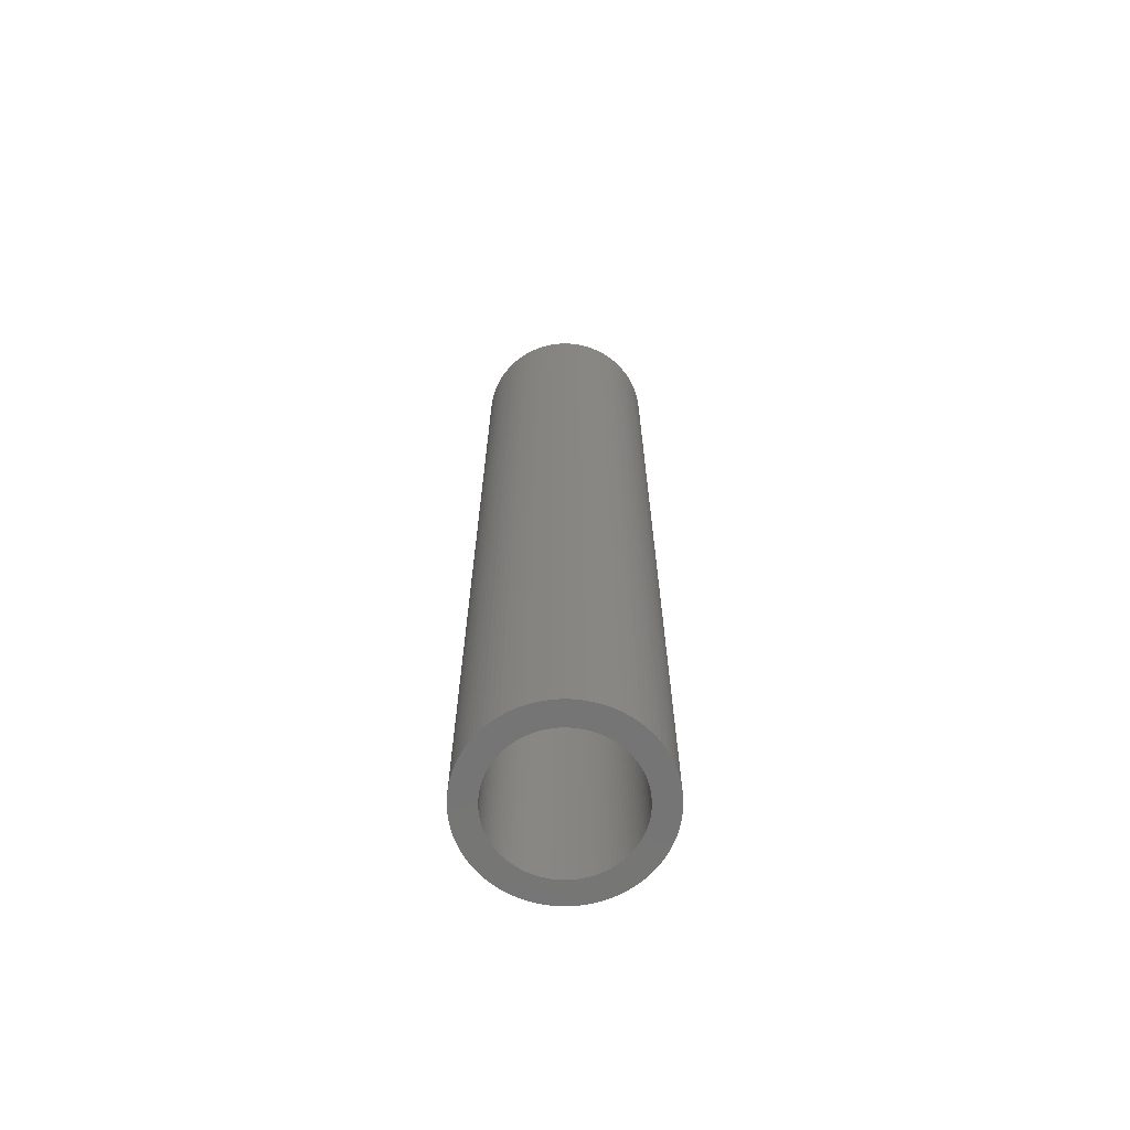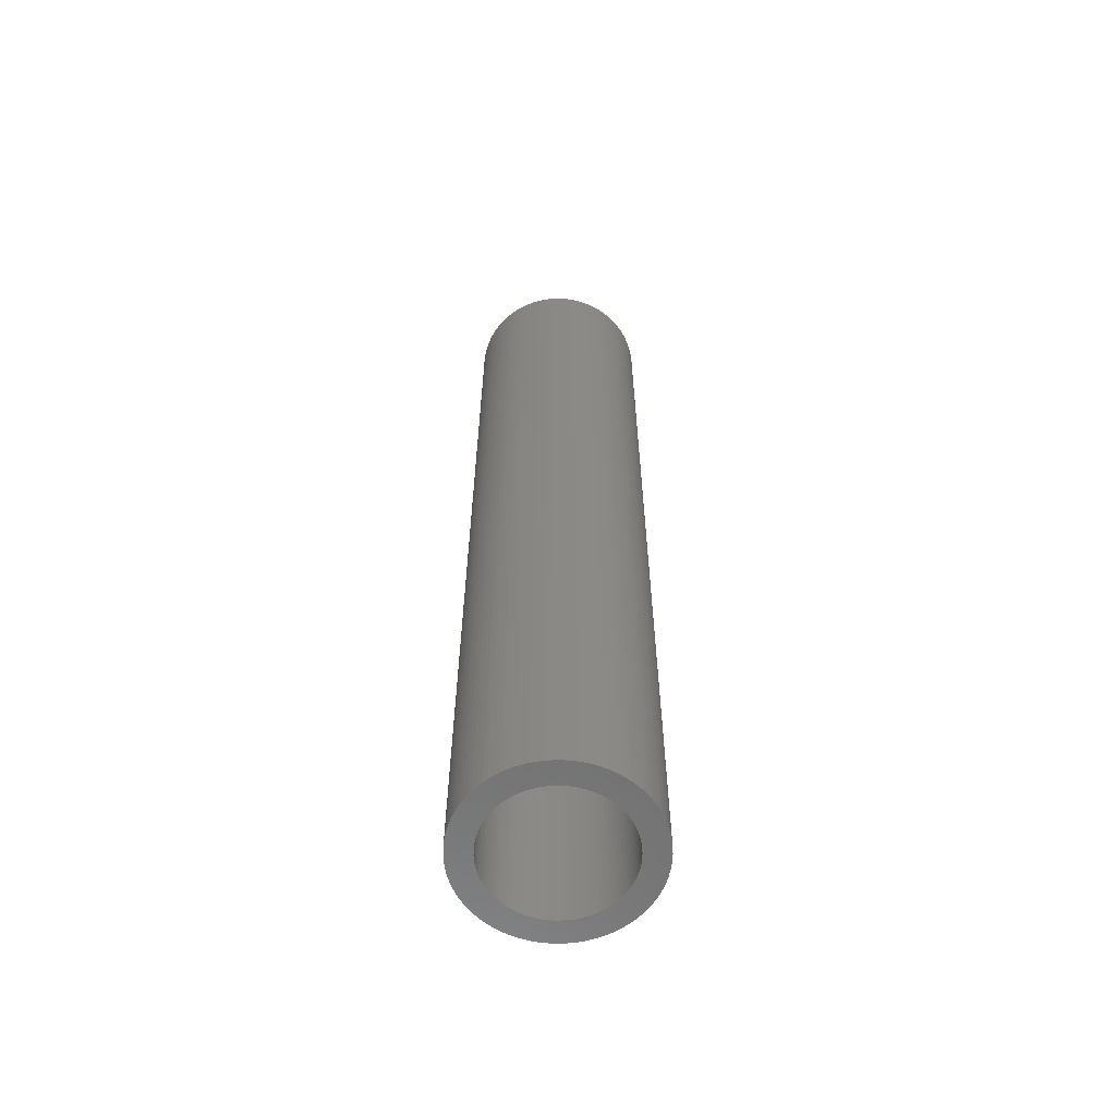
<metadata>
{"format":"stl","ext":"stl","renderer":"f3d","projection":"perspective","resolution":1024,"background":"white","views":[{"elev":-67.5,"azim":-143.5,"up":"+Z"},{"elev":-60.9,"azim":-129.2,"up":"+Z"}]}
</metadata>
<code>
# stl→obj: 400 verts, 800 faces
v 5.784 3.18 70
v 5.573 3.536 0
v 5.573 3.536 70
v 5.784 3.18 0
v 2.43 6.137 0
v 2.04 6.277 70
v 2.43 6.137 70
v 2.04 6.277 0
v -2.43 6.137 0
v -2.81 5.972 70
v -2.43 6.137 70
v -2.81 5.972 0
v -6.137 2.43 0
v -5.972 2.81 70
v -5.972 2.81 0
v -6.137 2.43 70
v 6.587 -0.4144 70
v 6.6 0 0
v 6.6 0 70
v 6.587 -0.4144 0
v 0.8272 6.548 0
v 0.4144 6.587 70
v 0.8272 6.548 70
v 0.4144 6.587 0
v 3.536 5.573 0
v 3.18 5.784 70
v 3.536 5.573 70
v 3.18 5.784 0
v -5.085 4.207 0
v -4.811 4.518 70
v -4.811 4.518 0
v -5.085 4.207 70
v -1.237 6.483 0
v -1.641 6.393 70
v -1.237 6.483 70
v -1.641 6.393 0
v 3.18 -5.784 0
v 3.536 -5.573 70
v 3.18 -5.784 70
v 3.536 -5.573 0
v 6.277 2.04 70
v 6.137 2.43 0
v 6.137 2.43 70
v 6.277 2.04 0
v 5.34 3.879 70
v 5.085 4.207 0
v 5.085 4.207 70
v 5.34 3.879 0
v 4.811 4.518 0
v 4.811 4.518 70
v 4.518 4.811 0
v 4.518 4.811 70
v 0 6.6 0
v -0.4144 6.587 70
v 0 6.6 70
v -0.4144 6.587 0
v 1.641 6.393 70
v 1.641 6.393 0
v 1.237 6.483 0
v 1.237 6.483 70
v 4.207 5.085 0
v 3.879 5.34 70
v 4.207 5.085 70
v 3.879 5.34 0
v -6.6 0 0
v -6.587 0.4144 70
v -6.587 0.4144 0
v -6.6 0 70
v 4.85 0 70
v 6.587 0.4144 70
v 4.84 0.3045 70
v 6.548 0.8272 70
v 4.812 0.6079 70
v 6.483 1.237 70
v 4.84 -0.3045 70
v 4.764 0.9088 70
v 6.393 1.641 70
v 6.548 -0.8272 70
v 4.698 1.206 70
v 4.812 -0.6079 70
v 4.613 1.499 70
v 6.483 -1.237 70
v 4.509 1.785 70
v 5.972 2.81 70
v 4.764 -0.9088 70
v 4.388 2.065 70
v 6.393 -1.641 70
v 4.25 2.337 70
v 4.698 -1.206 70
v 4.095 2.599 70
v 6.277 -2.04 70
v 3.924 2.851 70
v 4.613 -1.499 70
v 6.137 -2.43 70
v 3.737 3.092 70
v 3.535 3.32 70
v 3.32 3.535 70
v 3.092 3.737 70
v 2.851 3.924 70
v 2.599 4.095 70
v 2.337 4.25 70
v 2.81 5.972 70
v 2.065 4.388 70
v 1.785 4.509 70
v 1.499 4.613 70
v 1.206 4.698 70
v 0.9088 4.764 70
v 0.6079 4.812 70
v 0.3045 4.84 70
v 0 4.85 70
v -0.3045 4.84 70
v -0.6079 4.812 70
v -0.8272 6.548 70
v -0.9088 4.764 70
v -1.206 4.698 70
v -1.499 4.613 70
v -2.04 6.277 70
v -1.785 4.509 70
v -2.065 4.388 70
v -2.337 4.25 70
v -3.18 5.784 70
v -2.599 4.095 70
v -3.536 5.573 70
v -2.851 3.924 70
v -3.879 5.34 70
v -3.092 3.737 70
v -4.207 5.085 70
v -3.32 3.535 70
v -4.518 4.811 70
v -3.535 3.32 70
v -3.737 3.092 70
v -3.924 2.851 70
v -5.34 3.879 70
v -4.095 2.599 70
v -5.573 3.536 70
v -4.25 2.337 70
v -5.784 3.18 70
v -4.388 2.065 70
v -4.509 1.785 70
v -4.613 1.499 70
v 4.509 -1.785 70
v 5.972 -2.81 70
v 4.388 -2.065 70
v 5.784 -3.18 70
v 4.25 -2.337 70
v 5.573 -3.536 70
v 4.095 -2.599 70
v 5.34 -3.879 70
v 3.924 -2.851 70
v 5.085 -4.207 70
v 3.737 -3.092 70
v 4.811 -4.518 70
v 3.535 -3.32 70
v 4.518 -4.811 70
v 3.32 -3.535 70
v 4.207 -5.085 70
v 3.092 -3.737 70
v 3.879 -5.34 70
v 2.851 -3.924 70
v 2.599 -4.095 70
v 2.337 -4.25 70
v 2.81 -5.972 70
v 2.065 -4.388 70
v 2.43 -6.137 70
v 1.785 -4.509 70
v 2.04 -6.277 70
v 1.499 -4.613 70
v 1.641 -6.393 70
v 1.206 -4.698 70
v 1.237 -6.483 70
v 0.9088 -4.764 70
v 0.8272 -6.548 70
v 0.6079 -4.812 70
v 0.4144 -6.587 70
v 0.3045 -4.84 70
v 0 -4.85 70
v 0 -6.6 70
v -0.3045 -4.84 70
v -0.4144 -6.587 70
v -0.6079 -4.812 70
v -0.8272 -6.548 70
v -0.9088 -4.764 70
v -1.237 -6.483 70
v -1.206 -4.698 70
v -1.641 -6.393 70
v -1.499 -4.613 70
v -2.04 -6.277 70
v -1.785 -4.509 70
v -2.43 -6.137 70
v -2.065 -4.388 70
v -2.81 -5.972 70
v -2.337 -4.25 70
v -3.18 -5.784 70
v -2.599 -4.095 70
v -3.536 -5.573 70
v -2.851 -3.924 70
v -3.879 -5.34 70
v -3.092 -3.737 70
v -4.207 -5.085 70
v -3.32 -3.535 70
v -4.518 -4.811 70
v -3.535 -3.32 70
v -4.811 -4.518 70
v -3.737 -3.092 70
v -5.085 -4.207 70
v -3.924 -2.851 70
v -5.34 -3.879 70
v -4.095 -2.599 70
v -5.573 -3.536 70
v -4.25 -2.337 70
v -5.784 -3.18 70
v -4.388 -2.065 70
v -5.972 -2.81 70
v -4.509 -1.785 70
v -6.137 -2.43 70
v -4.613 -1.499 70
v -6.277 -2.04 70
v -4.698 -1.206 70
v -6.393 -1.641 70
v -4.764 -0.9088 70
v -6.483 -1.237 70
v -4.812 -0.6079 70
v -6.548 -0.8272 70
v -4.84 -0.3045 70
v -6.587 -0.4144 70
v -4.85 0 70
v -6.277 2.04 70
v -4.698 1.206 70
v -6.393 1.641 70
v -4.764 0.9088 70
v -6.483 1.237 70
v -4.812 0.6079 70
v -6.548 0.8272 70
v -4.84 0.3045 70
v -6.483 1.237 0
v -6.393 1.641 0
v -5.784 3.18 0
v -5.573 3.536 0
v -5.34 3.879 0
v -2.04 6.277 0
v -0.8272 6.548 0
v -3.536 5.573 0
v -3.879 5.34 0
v -4.207 5.085 0
v -3.18 5.784 0
v 6.587 0.4144 0
v 6.393 -1.641 0
v 6.277 -2.04 0
v 0 -6.6 0
v 0.4144 -6.587 0
v -6.393 -1.641 0
v -6.483 -1.237 0
v -5.972 -2.81 0
v -6.137 -2.43 0
v 0.8272 -6.548 0
v 6.483 1.237 0
v 6.548 0.8272 0
v 5.972 2.81 0
v 6.393 1.641 0
v 2.81 5.972 0
v -6.277 2.04 0
v -6.548 0.8272 0
v -4.518 4.811 0
v 6.548 -0.8272 0
v 5.972 -2.81 0
v 5.784 -3.18 0
v 6.137 -2.43 0
v 5.085 -4.207 0
v 4.811 -4.518 0
v 5.34 -3.879 0
v -6.277 -2.04 0
v 4.85 0 0
v 4.84 -0.3045 0
v 4.812 -0.6079 0
v 6.483 -1.237 0
v 4.84 0.3045 0
v 4.764 -0.9088 0
v 4.698 -1.206 0
v 4.812 0.6079 0
v 4.613 -1.499 0
v 4.509 -1.785 0
v 4.764 0.9088 0
v 4.388 -2.065 0
v 4.25 -2.337 0
v 5.573 -3.536 0
v 4.698 1.206 0
v 4.095 -2.599 0
v 3.924 -2.851 0
v 4.613 1.499 0
v 3.737 -3.092 0
v 3.535 -3.32 0
v 4.518 -4.811 0
v 3.32 -3.535 0
v 4.207 -5.085 0
v 3.092 -3.737 0
v 3.879 -5.34 0
v 2.851 -3.924 0
v 2.599 -4.095 0
v 2.337 -4.25 0
v 2.81 -5.972 0
v 2.065 -4.388 0
v 2.43 -6.137 0
v 1.785 -4.509 0
v 2.04 -6.277 0
v 1.499 -4.613 0
v 1.641 -6.393 0
v 1.206 -4.698 0
v 1.237 -6.483 0
v 0.9088 -4.764 0
v 0.6079 -4.812 0
v 0.3045 -4.84 0
v 0 -4.85 0
v -0.3045 -4.84 0
v -0.4144 -6.587 0
v -0.6079 -4.812 0
v -0.8272 -6.548 0
v -0.9088 -4.764 0
v -1.237 -6.483 0
v -1.206 -4.698 0
v -1.641 -6.393 0
v -1.499 -4.613 0
v -2.04 -6.277 0
v -1.785 -4.509 0
v -2.43 -6.137 0
v -2.065 -4.388 0
v -2.81 -5.972 0
v -2.337 -4.25 0
v -3.18 -5.784 0
v -2.599 -4.095 0
v -3.536 -5.573 0
v -2.851 -3.924 0
v -3.879 -5.34 0
v -3.092 -3.737 0
v -4.207 -5.085 0
v -3.32 -3.535 0
v -4.518 -4.811 0
v -3.535 -3.32 0
v -4.811 -4.518 0
v -3.737 -3.092 0
v -5.085 -4.207 0
v -3.924 -2.851 0
v -5.34 -3.879 0
v -4.095 -2.599 0
v -5.573 -3.536 0
v -4.25 -2.337 0
v -5.784 -3.18 0
v -4.388 -2.065 0
v -4.509 -1.785 0
v -4.613 -1.499 0
v 4.509 1.785 0
v 4.388 2.065 0
v 4.25 2.337 0
v 4.095 2.599 0
v 3.924 2.851 0
v 3.737 3.092 0
v 3.535 3.32 0
v 3.32 3.535 0
v 3.092 3.737 0
v 2.851 3.924 0
v 2.599 4.095 0
v 2.337 4.25 0
v 2.065 4.388 0
v 1.785 4.509 0
v 1.499 4.613 0
v 1.206 4.698 0
v 0.9088 4.764 0
v 0.6079 4.812 0
v 0.3045 4.84 0
v 0 4.85 0
v -0.3045 4.84 0
v -0.6079 4.812 0
v -0.9088 4.764 0
v -1.206 4.698 0
v -1.499 4.613 0
v -1.785 4.509 0
v -2.065 4.388 0
v -2.337 4.25 0
v -2.599 4.095 0
v -2.851 3.924 0
v -3.092 3.737 0
v -3.32 3.535 0
v -3.535 3.32 0
v -3.737 3.092 0
v -3.924 2.851 0
v -4.095 2.599 0
v -4.25 2.337 0
v -4.388 2.065 0
v -4.509 1.785 0
v -4.613 1.499 0
v -4.698 1.206 0
v -4.764 0.9088 0
v -4.812 0.6079 0
v -4.84 0.3045 0
v -4.85 0 0
v -4.698 -1.206 0
v -4.764 -0.9088 0
v -4.812 -0.6079 0
v -6.548 -0.8272 0
v -4.84 -0.3045 0
v -6.587 -0.4144 0
f 1 2 3
f 2 1 4
f 5 6 7
f 6 5 8
f 9 10 11
f 10 9 12
f 13 14 15
f 14 13 16
f 17 18 19
f 18 17 20
f 21 22 23
f 22 21 24
f 25 26 27
f 26 25 28
f 29 30 31
f 30 29 32
f 33 34 35
f 34 33 36
f 37 38 39
f 38 37 40
f 41 42 43
f 42 41 44
f 45 46 47
f 46 45 48
f 47 49 50
f 49 47 46
f 50 51 52
f 51 50 49
f 53 54 55
f 54 53 56
f 8 57 6
f 57 8 58
f 59 23 60
f 23 59 21
f 61 62 63
f 62 61 64
f 65 66 67
f 66 65 68
f 69 19 70
f 71 70 72
f 19 69 17
f 73 72 74
f 75 17 69
f 76 74 77
f 17 75 78
f 79 77 41
f 80 78 75
f 81 41 43
f 78 80 82
f 83 43 84
f 85 82 80
f 86 84 1
f 82 85 87
f 88 1 3
f 89 87 85
f 90 3 45
f 87 89 91
f 92 45 47
f 93 91 89
f 91 93 94
f 70 71 69
f 72 73 71
f 95 47 50
f 74 76 73
f 77 79 76
f 41 81 79
f 96 50 52
f 43 83 81
f 84 86 83
f 1 88 86
f 97 52 63
f 3 90 88
f 45 92 90
f 98 63 62
f 47 95 92
f 99 62 27
f 50 96 95
f 52 97 96
f 100 27 26
f 63 98 97
f 62 99 98
f 101 26 102
f 27 100 99
f 103 102 7
f 26 101 100
f 102 103 101
f 104 7 6
f 7 104 103
f 105 6 57
f 6 105 104
f 106 57 60
f 57 106 105
f 60 107 106
f 23 107 60
f 23 108 107
f 22 108 23
f 22 109 108
f 55 109 22
f 55 110 109
f 55 111 110
f 54 111 55
f 54 112 111
f 113 112 54
f 113 114 112
f 35 114 113
f 114 35 115
f 34 115 35
f 115 34 116
f 117 116 34
f 116 117 118
f 11 118 117
f 118 11 119
f 10 119 11
f 119 10 120
f 121 120 10
f 120 121 122
f 123 122 121
f 122 123 124
f 125 124 123
f 124 125 126
f 127 126 125
f 126 127 128
f 129 128 127
f 128 129 130
f 30 130 129
f 130 30 131
f 32 131 30
f 131 32 132
f 133 132 32
f 132 133 134
f 135 134 133
f 134 135 136
f 137 136 135
f 136 137 138
f 14 138 137
f 138 14 139
f 16 139 14
f 139 16 140
f 141 94 93
f 94 141 142
f 143 142 141
f 142 143 144
f 145 144 143
f 144 145 146
f 147 146 145
f 146 147 148
f 149 148 147
f 148 149 150
f 151 150 149
f 150 151 152
f 153 152 151
f 152 153 154
f 155 154 153
f 154 155 156
f 157 156 155
f 156 157 158
f 159 158 157
f 158 159 38
f 160 38 159
f 38 160 39
f 161 39 160
f 39 161 162
f 163 162 161
f 162 163 164
f 165 164 163
f 164 165 166
f 167 166 165
f 166 167 168
f 169 168 167
f 168 169 170
f 171 170 169
f 171 172 170
f 173 172 171
f 173 174 172
f 175 174 173
f 176 174 175
f 176 177 174
f 178 177 176
f 178 179 177
f 180 179 178
f 180 181 179
f 182 181 180
f 183 182 184
f 182 183 181
f 185 184 186
f 184 185 183
f 187 186 188
f 186 187 185
f 189 188 190
f 191 190 192
f 188 189 187
f 193 192 194
f 190 191 189
f 195 194 196
f 197 196 198
f 192 193 191
f 199 198 200
f 201 200 202
f 194 195 193
f 203 202 204
f 196 197 195
f 205 204 206
f 207 206 208
f 198 199 197
f 209 208 210
f 211 210 212
f 213 212 214
f 200 201 199
f 215 214 216
f 217 216 218
f 219 218 220
f 202 203 201
f 221 220 222
f 223 222 224
f 225 224 226
f 227 140 16
f 204 205 203
f 140 227 228
f 206 207 205
f 229 228 227
f 208 209 207
f 228 229 230
f 210 211 209
f 231 230 229
f 212 213 211
f 230 231 232
f 214 215 213
f 233 232 231
f 216 217 215
f 232 233 234
f 218 219 217
f 66 234 233
f 220 221 219
f 234 66 226
f 222 223 221
f 68 226 66
f 224 225 223
f 226 68 225
f 235 229 236
f 229 235 231
f 237 135 238
f 135 237 137
f 238 133 239
f 133 238 135
f 36 117 34
f 117 36 240
f 56 113 54
f 113 56 241
f 242 125 123
f 125 242 243
f 243 127 125
f 127 243 244
f 12 121 10
f 121 12 245
f 19 246 70
f 246 19 18
f 91 247 87
f 247 91 248
f 249 174 177
f 174 249 250
f 251 221 252
f 221 251 219
f 253 215 254
f 215 253 213
f 250 172 174
f 172 250 255
f 72 256 74
f 256 72 257
f 84 4 1
f 4 84 258
f 74 259 77
f 259 74 256
f 3 48 45
f 48 3 2
f 51 63 52
f 63 51 61
f 24 55 22
f 55 24 53
f 58 60 57
f 60 58 59
f 28 102 26
f 102 28 260
f 260 7 102
f 7 260 5
f 64 27 62
f 27 64 25
f 236 227 261
f 227 236 229
f 261 16 13
f 16 261 227
f 262 231 235
f 231 262 233
f 67 233 262
f 233 67 66
f 15 137 237
f 137 15 14
f 239 32 29
f 32 239 133
f 240 11 117
f 11 240 9
f 241 35 113
f 35 241 33
f 245 123 121
f 123 245 242
f 244 129 127
f 129 244 263
f 31 129 263
f 129 31 30
f 78 20 17
f 20 78 264
f 144 265 142
f 265 144 266
f 94 248 91
f 248 94 267
f 152 268 150
f 268 152 269
f 150 270 148
f 270 150 268
f 254 217 271
f 217 254 215
f 272 18 20
f 273 20 264
f 18 272 246
f 274 264 275
f 276 246 272
f 277 275 247
f 246 276 257
f 278 247 248
f 279 257 276
f 280 248 267
f 257 279 256
f 281 267 265
f 282 256 279
f 283 265 266
f 256 282 259
f 284 266 285
f 286 259 282
f 287 285 270
f 259 286 44
f 288 270 268
f 289 44 286
f 44 289 42
f 20 273 272
f 264 274 273
f 290 268 269
f 275 277 274
f 247 278 277
f 248 280 278
f 291 269 292
f 267 281 280
f 265 283 281
f 266 284 283
f 293 292 294
f 285 287 284
f 270 288 287
f 295 294 296
f 268 290 288
f 297 296 40
f 269 291 290
f 292 293 291
f 298 40 37
f 294 295 293
f 296 297 295
f 299 37 300
f 40 298 297
f 301 300 302
f 37 299 298
f 300 301 299
f 303 302 304
f 302 303 301
f 305 304 306
f 304 305 303
f 307 306 308
f 306 307 305
f 308 309 307
f 255 309 308
f 255 310 309
f 250 310 255
f 250 311 310
f 249 311 250
f 249 312 311
f 249 313 312
f 314 313 249
f 314 315 313
f 316 315 314
f 316 317 315
f 318 317 316
f 317 318 319
f 320 319 318
f 319 320 321
f 322 321 320
f 321 322 323
f 324 323 322
f 323 324 325
f 326 325 324
f 325 326 327
f 328 327 326
f 327 328 329
f 330 329 328
f 329 330 331
f 332 331 330
f 331 332 333
f 334 333 332
f 333 334 335
f 336 335 334
f 335 336 337
f 338 337 336
f 337 338 339
f 340 339 338
f 339 340 341
f 342 341 340
f 341 342 343
f 344 343 342
f 343 344 345
f 346 345 344
f 345 346 347
f 253 347 346
f 347 253 348
f 254 348 253
f 348 254 349
f 350 42 289
f 42 350 258
f 351 258 350
f 258 351 4
f 352 4 351
f 4 352 2
f 353 2 352
f 2 353 48
f 354 48 353
f 48 354 46
f 355 46 354
f 46 355 49
f 356 49 355
f 49 356 51
f 357 51 356
f 51 357 61
f 358 61 357
f 61 358 64
f 359 64 358
f 64 359 25
f 360 25 359
f 25 360 28
f 361 28 360
f 28 361 260
f 362 260 361
f 260 362 5
f 363 5 362
f 5 363 8
f 364 8 363
f 8 364 58
f 365 58 364
f 58 365 59
f 366 59 365
f 366 21 59
f 367 21 366
f 367 24 21
f 368 24 367
f 369 24 368
f 369 53 24
f 370 53 369
f 370 56 53
f 371 56 370
f 371 241 56
f 372 241 371
f 33 372 373
f 372 33 241
f 36 373 374
f 373 36 33
f 240 374 375
f 374 240 36
f 9 375 376
f 12 376 377
f 375 9 240
f 245 377 378
f 376 12 9
f 242 378 379
f 243 379 380
f 377 245 12
f 244 380 381
f 263 381 382
f 378 242 245
f 31 382 383
f 379 243 242
f 29 383 384
f 239 384 385
f 380 244 243
f 238 385 386
f 237 386 387
f 15 387 388
f 381 263 244
f 13 388 389
f 261 389 390
f 236 390 391
f 382 31 263
f 235 391 392
f 262 392 393
f 67 393 394
f 271 349 254
f 383 29 31
f 349 271 395
f 384 239 29
f 251 395 271
f 385 238 239
f 395 251 396
f 386 237 238
f 252 396 251
f 387 15 237
f 396 252 397
f 388 13 15
f 398 397 252
f 389 261 13
f 397 398 399
f 390 236 261
f 400 399 398
f 391 235 236
f 399 400 394
f 392 262 235
f 65 394 400
f 393 67 262
f 394 65 67
f 306 166 168
f 166 306 304
f 302 162 164
f 162 302 300
f 300 39 162
f 39 300 37
f 77 44 41
f 44 77 259
f 43 258 84
f 258 43 42
f 70 257 72
f 257 70 246
f 87 275 82
f 275 87 247
f 154 269 152
f 269 154 292
f 148 285 146
f 285 148 270
f 146 266 144
f 266 146 285
f 322 185 187
f 185 322 320
f 271 219 251
f 219 271 217
f 252 223 398
f 223 252 221
f 398 225 400
f 225 398 223
f 400 68 65
f 68 400 225
f 304 164 166
f 164 304 302
f 82 264 78
f 264 82 275
f 142 267 94
f 267 142 265
f 40 158 38
f 158 40 296
f 294 154 156
f 154 294 292
f 328 191 193
f 191 328 326
f 316 179 181
f 179 316 314
f 314 177 179
f 177 314 249
f 344 211 346
f 211 344 209
f 338 205 340
f 205 338 203
f 342 209 344
f 209 342 207
f 336 203 338
f 203 336 201
f 308 168 170
f 168 308 306
f 255 170 172
f 170 255 308
f 296 156 158
f 156 296 294
f 324 187 189
f 187 324 322
f 330 193 195
f 193 330 328
f 332 195 197
f 195 332 330
f 334 197 199
f 197 334 332
f 336 199 201
f 199 336 334
f 320 183 185
f 183 320 318
f 346 213 253
f 213 346 211
f 340 207 342
f 207 340 205
f 326 189 191
f 189 326 324
f 318 181 183
f 181 318 316
f 272 71 276
f 71 272 69
f 226 393 234
f 393 226 394
f 370 110 111
f 110 370 369
f 356 97 357
f 97 356 96
f 130 381 128
f 381 130 382
f 376 118 119
f 118 376 375
f 350 86 351
f 86 350 83
f 363 103 104
f 103 363 362
f 360 99 100
f 99 360 359
f 139 387 138
f 387 139 388
f 373 114 115
f 114 373 372
f 281 93 280
f 93 281 141
f 312 178 176
f 178 312 313
f 282 79 286
f 79 282 76
f 276 73 279
f 73 276 71
f 353 92 354
f 92 353 90
f 354 95 355
f 95 354 92
f 352 90 353
f 90 352 88
f 367 107 108
f 107 367 366
f 368 108 109
f 108 368 367
f 361 100 101
f 100 361 360
f 358 97 98
f 97 358 357
f 230 390 228
f 390 230 391
f 132 383 131
f 383 132 384
f 131 382 130
f 382 131 383
f 136 385 134
f 385 136 386
f 228 389 140
f 389 228 390
f 232 391 230
f 391 232 392
f 379 122 124
f 122 379 378
f 378 120 122
f 120 378 377
f 380 124 126
f 124 380 379
f 375 116 118
f 116 375 374
f 371 111 112
f 111 371 370
f 310 175 173
f 175 310 311
f 309 173 171
f 173 309 310
f 279 76 282
f 76 279 73
f 289 83 350
f 83 289 81
f 286 81 289
f 81 286 79
f 355 96 356
f 96 355 95
f 351 88 352
f 88 351 86
f 365 105 106
f 105 365 364
f 364 104 105
f 104 364 363
f 366 106 107
f 106 366 365
f 369 109 110
f 109 369 368
f 362 101 103
f 101 362 361
f 359 98 99
f 98 359 358
f 134 384 132
f 384 134 385
f 140 388 139
f 388 140 389
f 234 392 232
f 392 234 393
f 377 119 120
f 119 377 376
f 374 115 116
f 115 374 373
f 273 69 272
f 69 273 75
f 287 145 284
f 145 287 147
f 280 89 278
f 89 280 93
f 216 395 218
f 395 216 349
f 218 396 220
f 396 218 395
f 220 397 222
f 397 220 396
f 301 165 163
f 165 301 303
f 305 169 167
f 169 305 307
f 138 386 136
f 386 138 387
f 381 126 128
f 126 381 380
f 372 112 114
f 112 372 371
f 274 75 273
f 75 274 80
f 278 85 277
f 85 278 89
f 291 151 290
f 151 291 153
f 299 163 161
f 163 299 301
f 284 143 283
f 143 284 145
f 315 182 180
f 182 315 317
f 212 348 214
f 348 212 347
f 214 349 216
f 349 214 348
f 224 394 226
f 394 224 399
f 277 80 274
f 80 277 85
f 288 147 287
f 147 288 149
f 290 149 288
f 149 290 151
f 297 160 159
f 160 297 298
f 293 153 291
f 153 293 155
f 293 157 155
f 157 293 295
f 283 141 281
f 141 283 143
f 311 176 175
f 176 311 312
f 313 180 178
f 180 313 315
f 321 188 186
f 188 321 323
f 317 184 182
f 184 317 319
f 327 194 192
f 194 327 329
f 325 192 190
f 192 325 327
f 208 345 210
f 345 208 343
f 200 337 202
f 337 200 335
f 202 339 204
f 339 202 337
f 206 343 208
f 343 206 341
f 222 399 224
f 399 222 397
f 303 167 165
f 167 303 305
f 307 171 169
f 171 307 309
f 298 161 160
f 161 298 299
f 333 200 198
f 200 333 335
f 323 190 188
f 190 323 325
f 210 347 212
f 347 210 345
f 204 341 206
f 341 204 339
f 295 159 157
f 159 295 297
f 319 186 184
f 186 319 321
f 329 196 194
f 196 329 331
f 331 198 196
f 198 331 333

</code>
